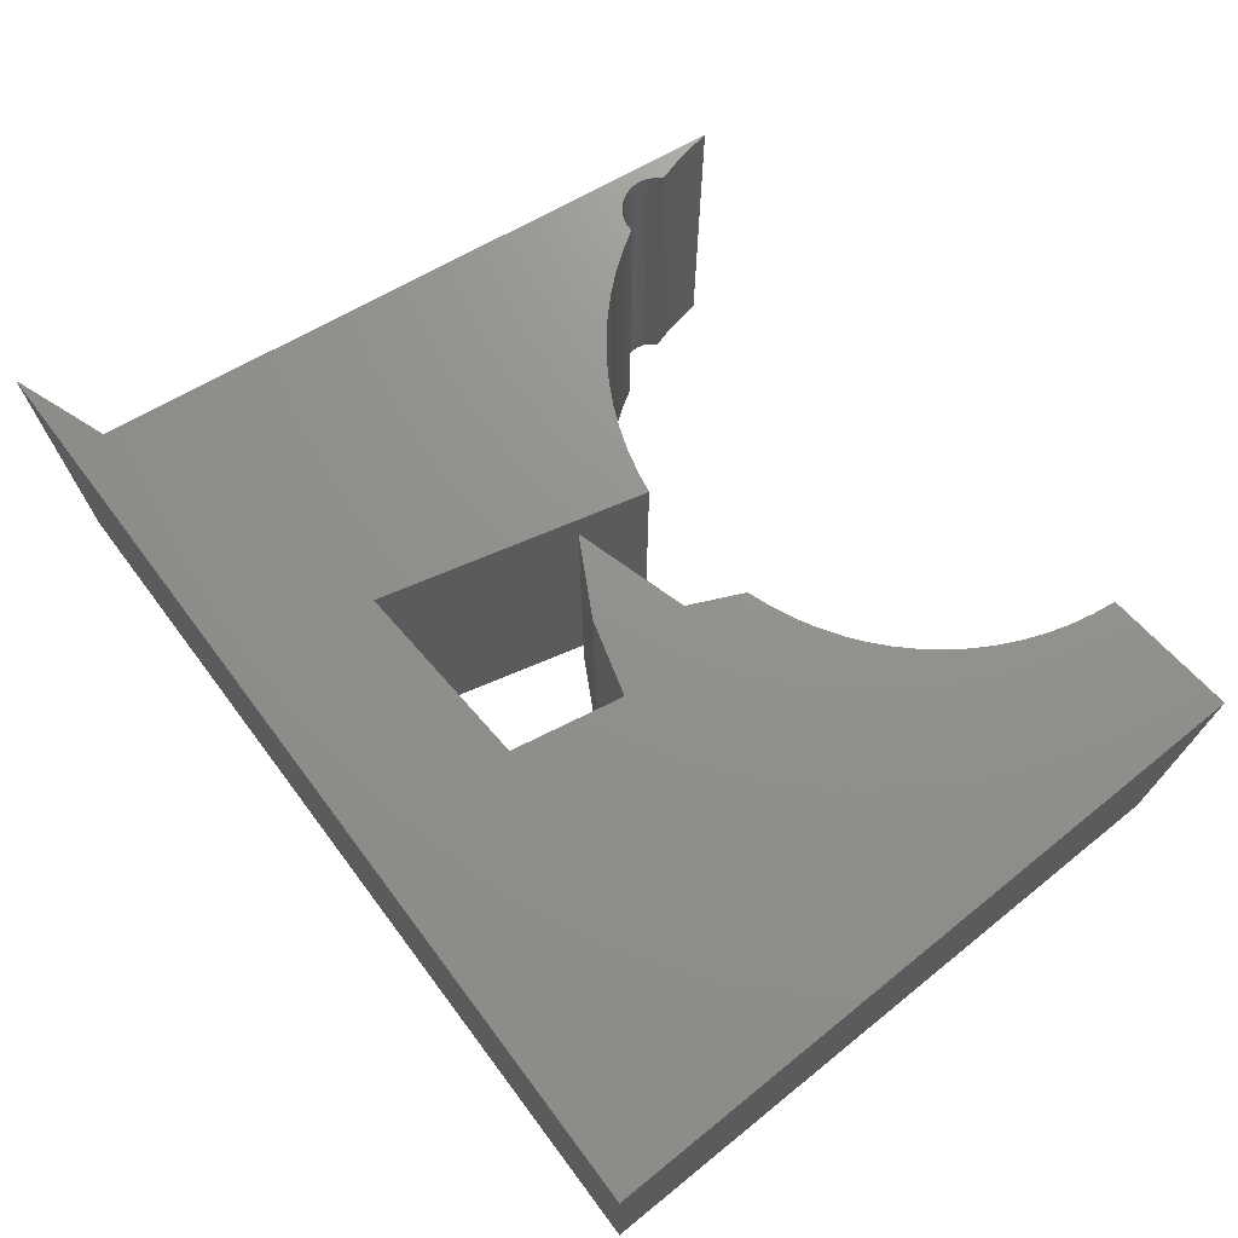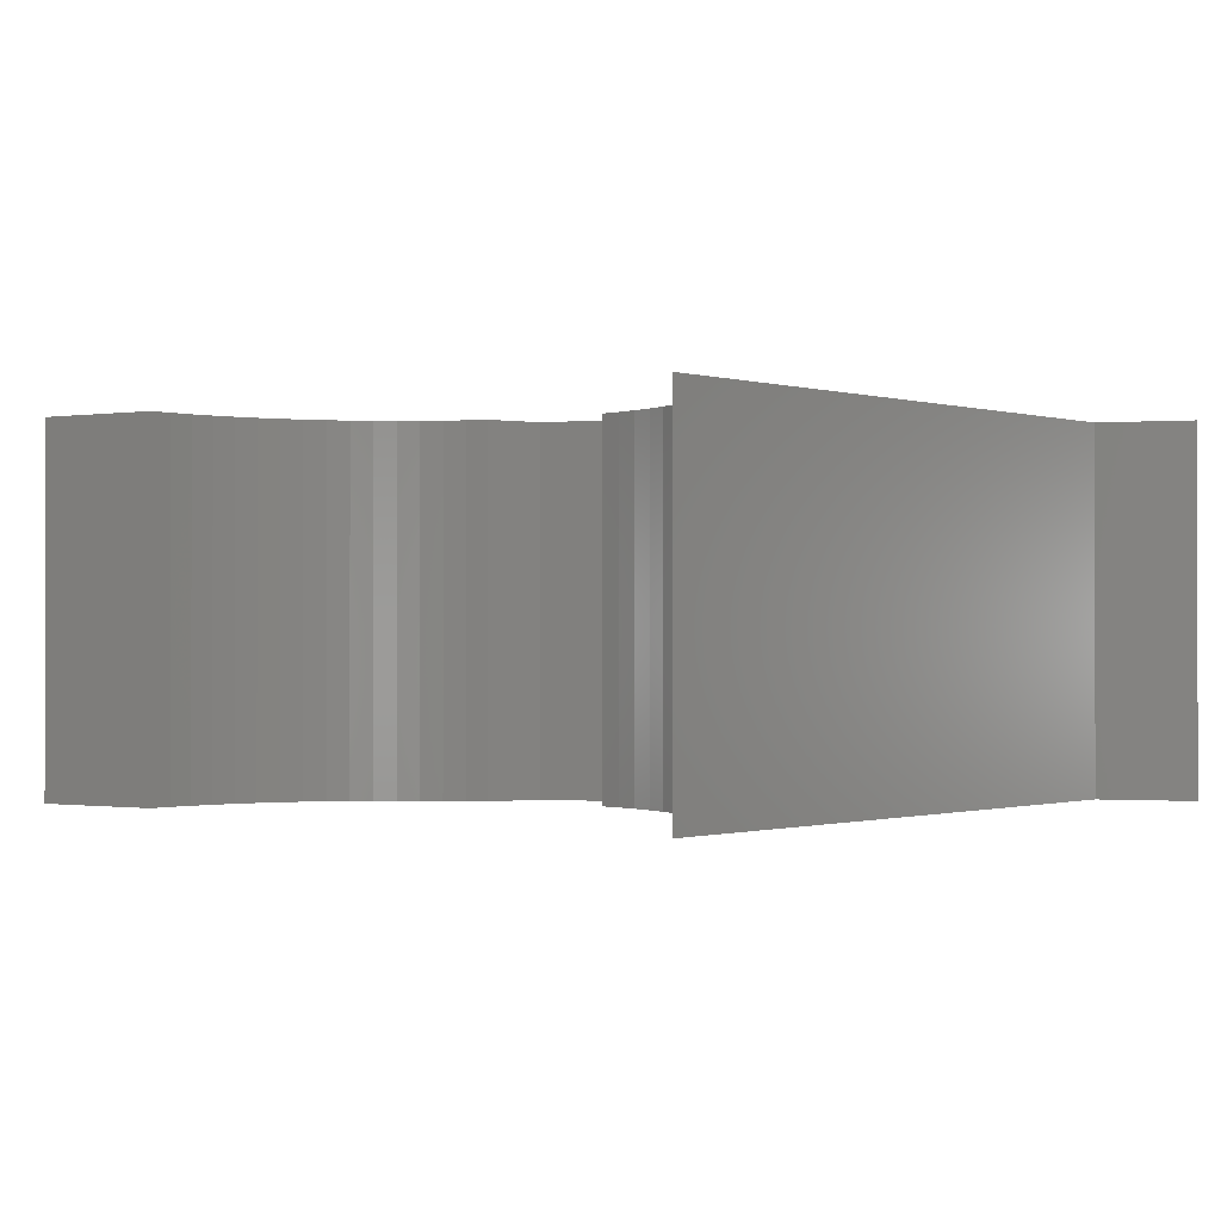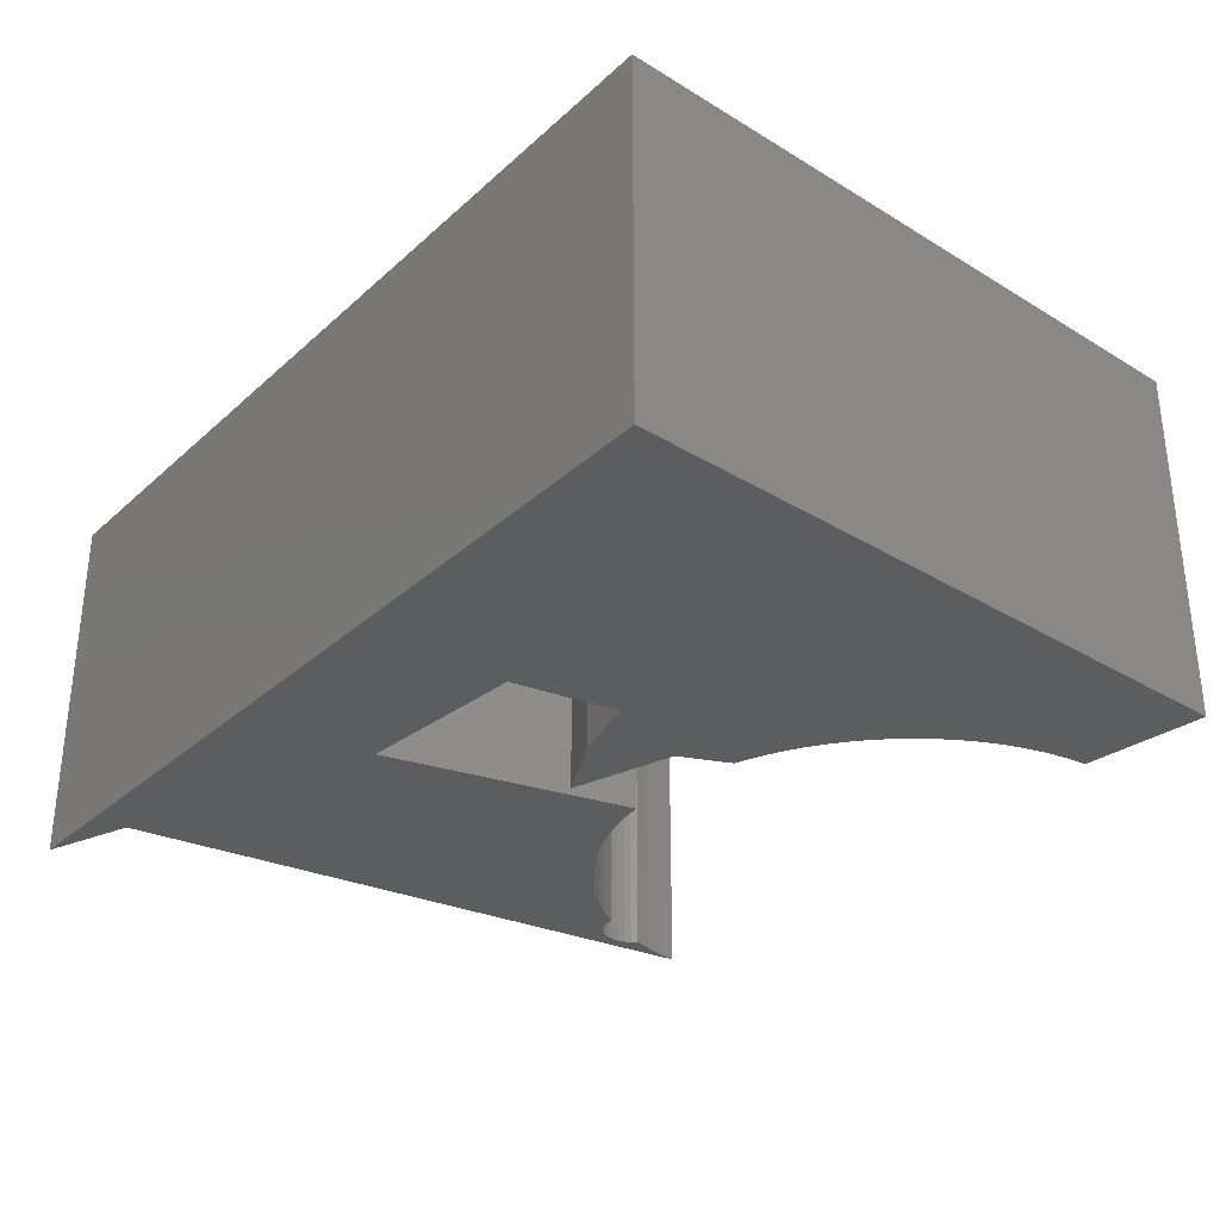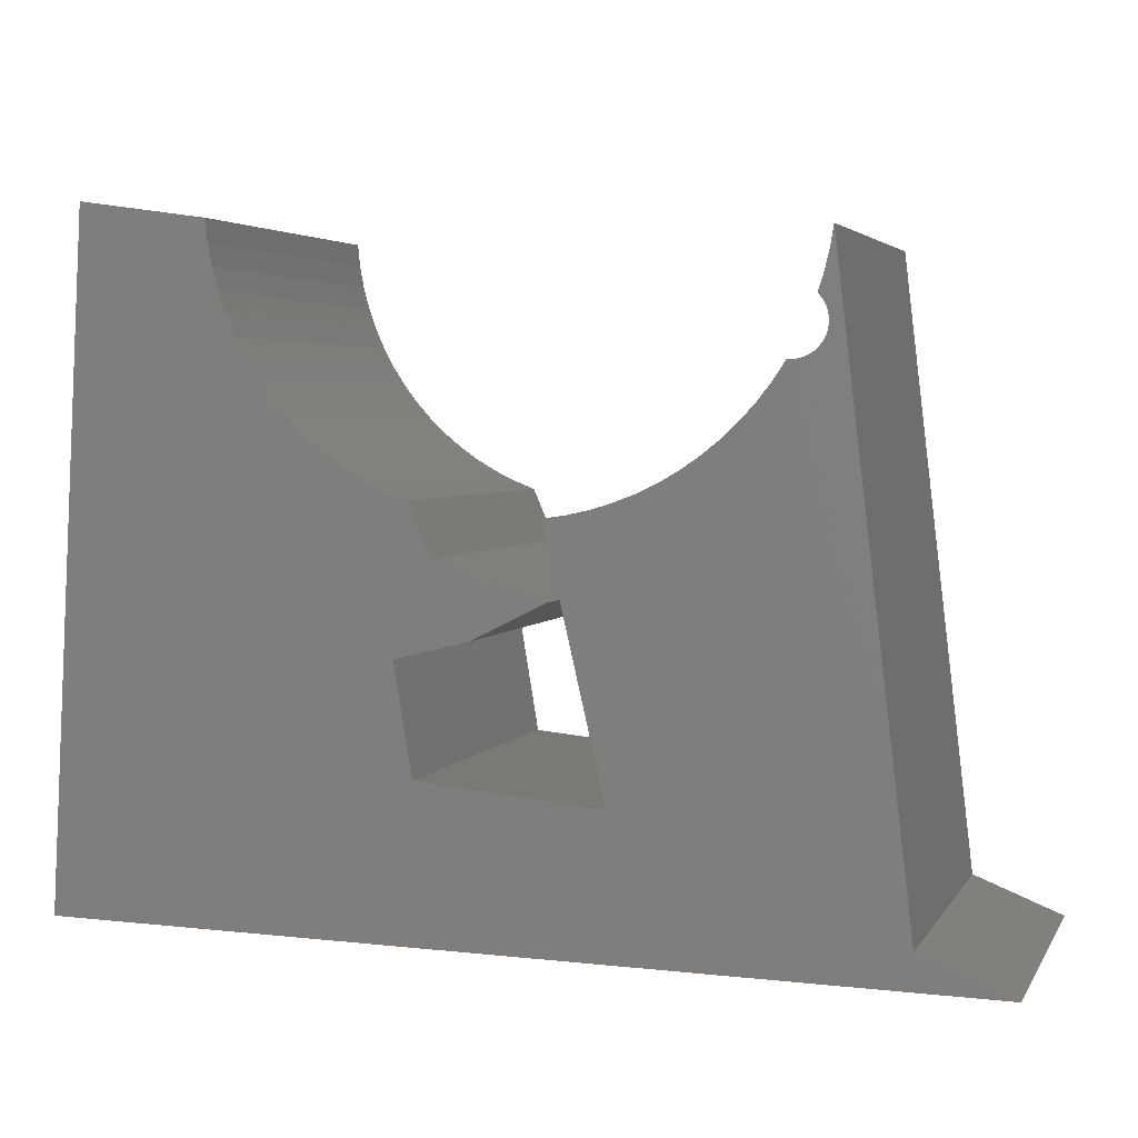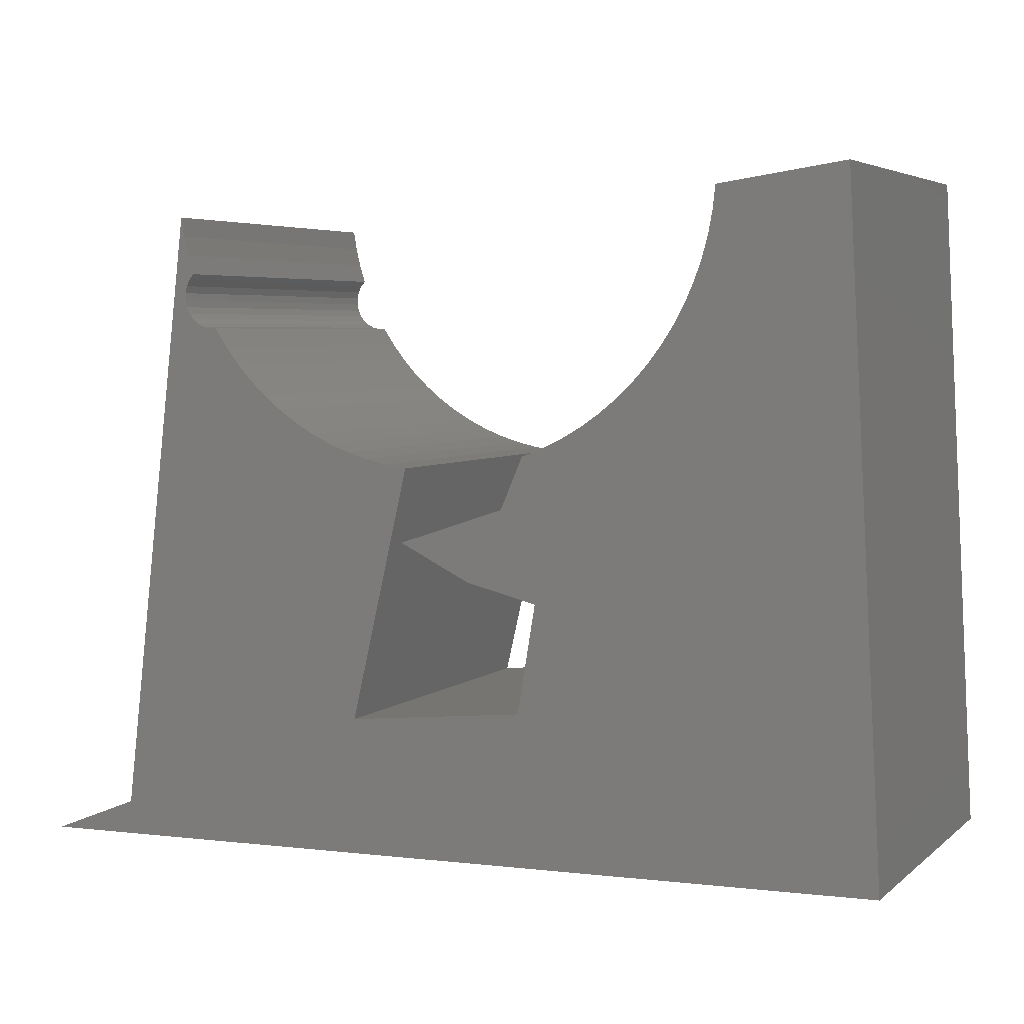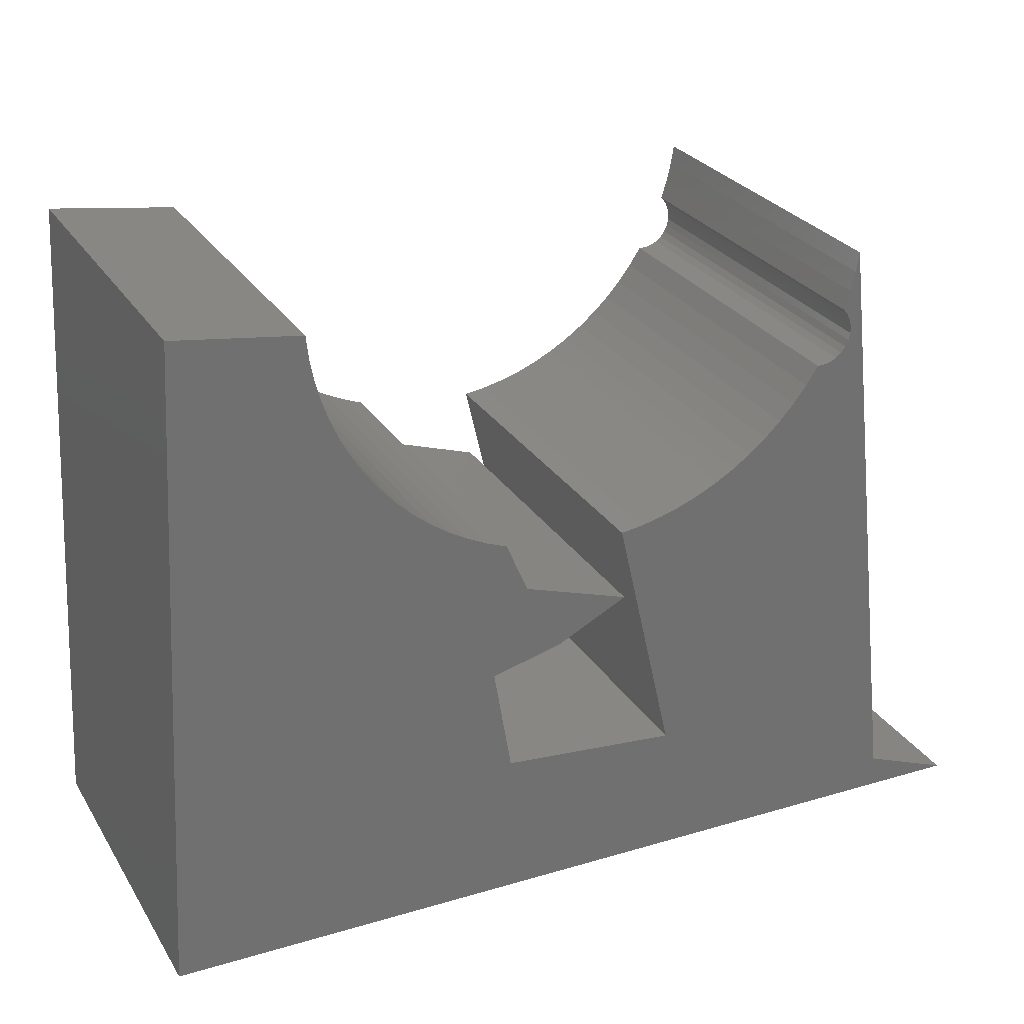
<metadata>
{"format":"stl","ext":"stl","renderer":"f3d","projection":"perspective","resolution":1024,"background":"white","views":[{"elev":71.9,"azim":54.2,"up":"+Z"},{"elev":-0.6,"azim":-143.4,"up":"+Z"},{"elev":-31.6,"azim":52.4,"up":"+Z"},{"elev":3.6,"azim":-162.9,"up":"+Y"},{"elev":4.7,"azim":24.6,"up":"+Y"},{"elev":27.5,"azim":154.2,"up":"+Y"}]}
</metadata>
<code>
# stl→obj: 159 verts, 314 faces
v -0.7966 -0.9416 -0.01587
v -0.6471 0.3296 0.7302
v -0.6471 0.3296 -0.01587
v -0.7966 -0.9416 0.7302
v -0.6309 0.249 -0.01587
v -0.6187 0.2097 0.7302
v -0.6187 0.2097 -0.01587
v -0.6309 0.249 0.7302
v -0.6404 0.289 -0.01587
v -0.6404 0.289 0.7302
v -0.9836 -1.016 -0.01587
v -0.9836 -1.016 0.7302
v -0.6471 0.3296 -0.03175
v -0.7966 -0.9416 -0.03175
v -0.608 0.1048 0.7302
v -0.6198 0.1142 0.7302
v -0.4464 -0.04537 0.7302
v -0.4798 -0.01381 0.7302
v -0.5108 0.02023 0.7302
v -0.4106 -0.07429 0.7302
v -0.5391 0.05653 0.7302
v -0.5944 0.09817 0.7302
v -0.5796 0.09483 0.7302
v -0.3727 -0.1004 0.7302
v -0.2358 -0.7173 0.7302
v -0.5645 0.09489 0.7302
v -0.3329 -0.1235 0.7302
v -0.2915 -0.1435 0.7302
v -0.6283 0.198 0.7302
v -0.6351 0.1845 0.7302
v -0.6387 0.1698 0.7302
v -0.6389 0.1546 0.7302
v 0.1007 -0.2686 0.7302
v -0.1236 -0.3434 0.7302
v 0.02593 -0.4182 0.7302
v 0.1755 -0.4556 0.7302
v 0.8859 -0.979 0.7302
v 0.1381 -0.6799 0.7302
v 0.1907 -0.1433 0.7302
v 0.1471 -0.1604 0.7302
v 0.2328 -0.1228 0.7302
v 0.2732 -0.09915 0.7302
v 0.3117 -0.07242 0.7302
v 0.3479 -0.04277 0.7302
v 0.3817 -0.0104 0.7302
v 0.4129 0.02451 0.7302
v 0.4413 0.06174 0.7302
v 0.4668 0.1011 0.7302
v 0.8111 0.4044 0.7302
v 0.5494 0.367 0.7302
v 0.5444 0.3205 0.7302
v 0.5358 0.2744 0.7302
v 0.5237 0.2292 0.7302
v 0.5081 0.1851 0.7302
v 0.489 0.1423 0.7302
v -0.6357 0.1398 0.7302
v -0.6292 0.1261 0.7302
v -0.1142 -0.1905 0.7302
v -0.1598 -0.1839 0.7302
v -0.2047 -0.1738 0.7302
v -0.2486 -0.1603 0.7302
v -0.6283 0.198 -0.01587
v -0.6351 0.1845 -0.01587
v -0.6387 0.1698 -0.01587
v -0.6389 0.1546 -0.01587
v -0.6357 0.1398 -0.01587
v -0.6292 0.1261 -0.01587
v -0.6198 0.1142 -0.01587
v -0.608 0.1048 -0.01587
v -0.5944 0.09817 -0.01587
v -0.5796 0.09483 -0.01587
v -0.5645 0.09489 -0.01587
v -0.6187 0.2097 -0.03175
v -0.6309 0.249 -0.03175
v -0.6404 0.289 -0.03175
v 0.8859 -0.979 -0.01587
v -0.9836 -1.016 -0.03175
v -0.608 0.1048 -0.03175
v -0.6198 0.1142 -0.03175
v -0.4464 -0.04537 -0.03175
v -0.4798 -0.01381 -0.03175
v -0.5108 0.02023 -0.03175
v -0.4106 -0.07429 -0.03175
v -0.5391 0.05653 -0.03175
v -0.5944 0.09817 -0.03175
v -0.5796 0.09483 -0.03175
v -0.3727 -0.1004 -0.03175
v -0.2358 -0.7173 -0.03175
v -0.5645 0.09489 -0.03175
v -0.3329 -0.1235 -0.03175
v -0.2915 -0.1435 -0.03175
v -0.6283 0.198 -0.03175
v -0.6351 0.1845 -0.03175
v -0.6387 0.1698 -0.03175
v -0.6389 0.1546 -0.03175
v 0.1007 -0.2686 -0.03175
v 0.02593 -0.4182 -0.03175
v -0.1236 -0.3434 -0.03175
v 0.1755 -0.4556 -0.03175
v 0.8859 -0.979 -0.03175
v 0.1381 -0.6799 -0.03175
v 0.1907 -0.1433 -0.03175
v 0.1471 -0.1604 -0.03175
v 0.2328 -0.1228 -0.03175
v 0.2732 -0.09915 -0.03175
v 0.3117 -0.07242 -0.03175
v 0.3479 -0.04277 -0.03175
v 0.3817 -0.0104 -0.03175
v 0.4129 0.02451 -0.03175
v 0.4413 0.06174 -0.03175
v 0.4668 0.1011 -0.03175
v 0.8111 0.4044 -0.03175
v 0.5444 0.3205 -0.03175
v 0.5494 0.367 -0.03175
v 0.5358 0.2744 -0.03175
v 0.5237 0.2292 -0.03175
v 0.5081 0.1851 -0.03175
v 0.489 0.1423 -0.03175
v -0.6357 0.1398 -0.03175
v -0.6292 0.1261 -0.03175
v -0.1598 -0.1839 -0.03175
v -0.1142 -0.1905 -0.03175
v -0.2047 -0.1738 -0.03175
v -0.2486 -0.1603 -0.03175
v -0.1598 -0.1839 -0.01587
v -0.1142 -0.1905 -0.01587
v -0.2047 -0.1738 -0.01587
v -0.2486 -0.1603 -0.01587
v -0.2915 -0.1435 -0.01587
v -0.3329 -0.1235 -0.01587
v -0.3727 -0.1004 -0.01587
v -0.4106 -0.07429 -0.01587
v -0.4464 -0.04537 -0.01587
v -0.4798 -0.01381 -0.01587
v -0.5108 0.02023 -0.01587
v -0.5391 0.05653 -0.01587
v -0.2358 -0.7173 -0.01587
v 0.1381 -0.6799 -0.01587
v 0.1755 -0.4556 -0.01587
v 0.02593 -0.4182 -0.01587
v -0.1236 -0.3434 -0.01587
v 0.1007 -0.2686 -0.01587
v 0.1471 -0.1604 -0.01587
v 0.5444 0.3205 -0.01587
v 0.5494 0.367 -0.01587
v 0.5358 0.2744 -0.01587
v 0.5237 0.2292 -0.01587
v 0.5081 0.1851 -0.01587
v 0.489 0.1423 -0.01587
v 0.4668 0.1011 -0.01587
v 0.4413 0.06174 -0.01587
v 0.4129 0.02451 -0.01587
v 0.3817 -0.0104 -0.01587
v 0.3479 -0.04277 -0.01587
v 0.3117 -0.07242 -0.01587
v 0.2732 -0.09915 -0.01587
v 0.2328 -0.1228 -0.01587
v 0.1907 -0.1433 -0.01587
v 0.8111 0.4044 -0.01587
f 1 2 3
f 1 4 2
f 5 6 7
f 5 8 6
f 9 10 8
f 9 8 5
f 3 2 10
f 3 10 9
f 11 4 1
f 11 12 4
f 1 3 13
f 1 13 14
f 15 16 4
f 17 18 4
f 19 15 4
f 19 4 18
f 20 17 4
f 21 22 15
f 21 23 22
f 21 15 19
f 24 4 25
f 24 20 4
f 26 23 21
f 27 24 25
f 28 27 25
f 8 29 6
f 8 30 29
f 10 30 8
f 10 31 30
f 2 32 31
f 2 31 10
f 33 34 35
f 33 35 36
f 37 4 12
f 37 36 38
f 37 38 25
f 37 25 4
f 39 40 33
f 39 33 36
f 41 39 36
f 42 41 36
f 43 42 36
f 44 43 36
f 44 36 37
f 45 44 37
f 46 45 37
f 47 46 37
f 48 47 37
f 49 50 51
f 49 51 52
f 49 52 53
f 49 53 54
f 49 54 55
f 49 55 48
f 49 48 37
f 2 4 32
f 32 4 56
f 56 4 57
f 57 4 16
f 25 58 59
f 25 59 60
f 25 60 61
f 25 61 28
f 62 7 6
f 62 6 29
f 63 29 30
f 63 62 29
f 64 30 31
f 64 63 30
f 65 31 32
f 65 64 31
f 66 32 56
f 66 65 32
f 67 56 57
f 67 66 56
f 68 57 16
f 68 67 57
f 69 16 15
f 69 68 16
f 70 15 22
f 70 22 23
f 70 69 15
f 71 70 23
f 72 23 26
f 72 71 23
f 5 7 73
f 5 73 74
f 9 74 75
f 9 5 74
f 3 75 13
f 3 9 75
f 76 12 11
f 76 37 12
f 11 1 14
f 11 14 77
f 78 14 79
f 80 14 81
f 82 14 78
f 82 81 14
f 83 14 80
f 84 78 85
f 84 85 86
f 84 82 78
f 87 88 14
f 87 14 83
f 89 84 86
f 90 88 87
f 91 88 90
f 74 73 92
f 74 92 93
f 75 74 93
f 75 93 94
f 13 94 95
f 13 75 94
f 96 97 98
f 96 99 97
f 100 77 14
f 100 101 99
f 100 88 101
f 100 14 88
f 102 96 103
f 102 99 96
f 104 99 102
f 105 99 104
f 106 99 105
f 107 99 106
f 107 100 99
f 108 100 107
f 109 100 108
f 110 100 109
f 111 100 110
f 112 113 114
f 112 115 113
f 112 116 115
f 112 117 116
f 112 118 117
f 112 111 118
f 112 100 111
f 13 95 14
f 95 119 14
f 119 120 14
f 120 79 14
f 88 121 122
f 88 123 121
f 88 124 123
f 88 91 124
f 125 58 126
f 125 59 58
f 127 60 59
f 127 59 125
f 128 61 60
f 128 60 127
f 129 28 61
f 129 61 128
f 130 27 28
f 130 28 129
f 131 24 27
f 131 27 130
f 132 20 24
f 132 24 131
f 133 17 20
f 133 20 132
f 134 18 17
f 134 19 18
f 134 17 133
f 135 19 134
f 136 21 19
f 136 26 21
f 136 19 135
f 72 26 136
f 137 126 58
f 137 58 25
f 138 137 25
f 138 25 38
f 139 138 38
f 139 38 36
f 140 139 36
f 140 36 35
f 141 140 35
f 141 35 34
f 142 141 34
f 142 34 33
f 143 142 33
f 143 33 40
f 144 50 145
f 144 51 50
f 146 52 51
f 146 51 144
f 147 53 52
f 147 52 146
f 148 54 53
f 148 53 147
f 149 55 54
f 149 54 148
f 150 48 55
f 150 55 149
f 151 47 48
f 151 48 150
f 152 46 47
f 152 47 151
f 153 45 46
f 153 46 152
f 154 44 45
f 154 43 44
f 154 45 153
f 155 43 154
f 156 42 43
f 156 41 42
f 156 43 155
f 157 41 156
f 158 39 41
f 158 41 157
f 143 40 39
f 143 39 158
f 145 49 159
f 145 50 49
f 159 37 76
f 159 49 37
f 62 73 7
f 62 92 73
f 63 93 92
f 63 92 62
f 64 94 93
f 64 93 63
f 65 95 94
f 65 94 64
f 66 119 95
f 66 95 65
f 67 120 119
f 67 119 66
f 68 79 120
f 68 120 67
f 69 78 79
f 69 79 68
f 70 85 78
f 70 78 69
f 71 86 85
f 71 85 70
f 72 89 86
f 72 86 71
f 76 11 77
f 76 77 100
f 125 126 122
f 125 122 121
f 127 121 123
f 127 125 121
f 128 123 124
f 128 127 123
f 129 124 91
f 129 128 124
f 130 91 90
f 130 129 91
f 131 90 87
f 131 130 90
f 132 87 83
f 132 131 87
f 133 83 80
f 133 132 83
f 134 80 81
f 134 133 80
f 135 81 82
f 135 134 81
f 136 82 84
f 136 135 82
f 72 84 89
f 72 136 84
f 137 122 126
f 137 88 122
f 138 88 137
f 138 101 88
f 139 101 138
f 139 99 101
f 140 99 139
f 140 97 99
f 141 97 140
f 141 98 97
f 142 98 141
f 142 96 98
f 143 96 142
f 143 103 96
f 144 145 114
f 144 114 113
f 146 113 115
f 146 144 113
f 147 115 116
f 147 146 115
f 148 116 117
f 148 147 116
f 149 117 118
f 149 148 117
f 150 118 111
f 150 149 118
f 151 111 110
f 151 150 111
f 152 110 109
f 152 151 110
f 153 109 108
f 153 152 109
f 154 108 107
f 154 153 108
f 155 107 106
f 155 154 107
f 156 106 105
f 156 155 106
f 157 105 104
f 157 156 105
f 158 104 102
f 158 157 104
f 143 102 103
f 143 158 102
f 145 159 112
f 145 112 114
f 159 76 100
f 159 100 112

</code>
